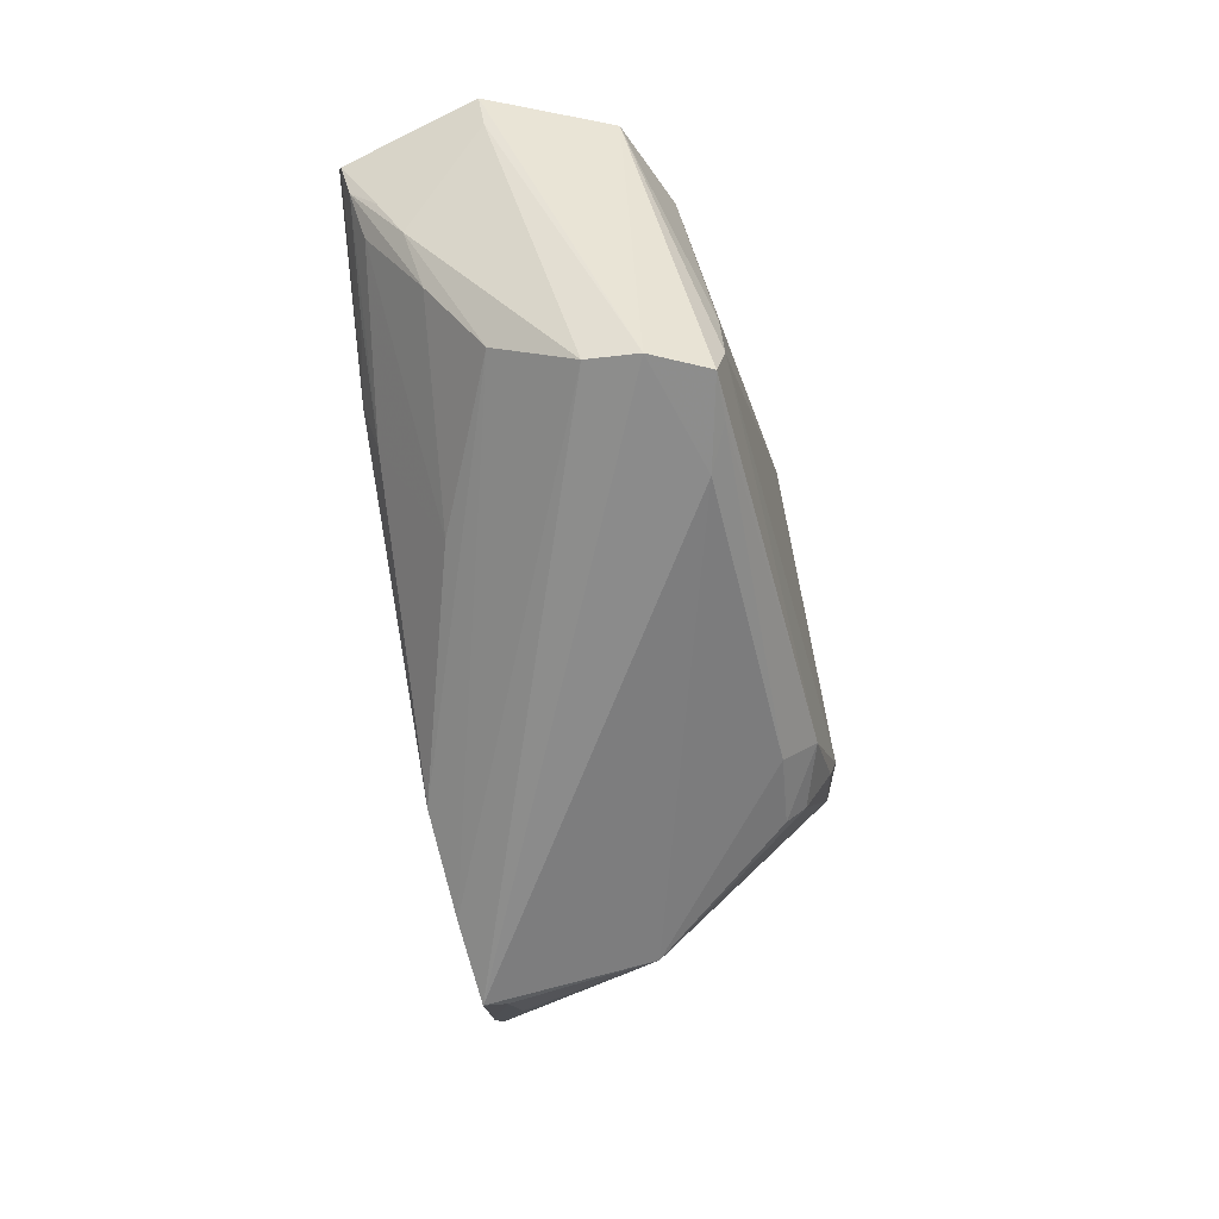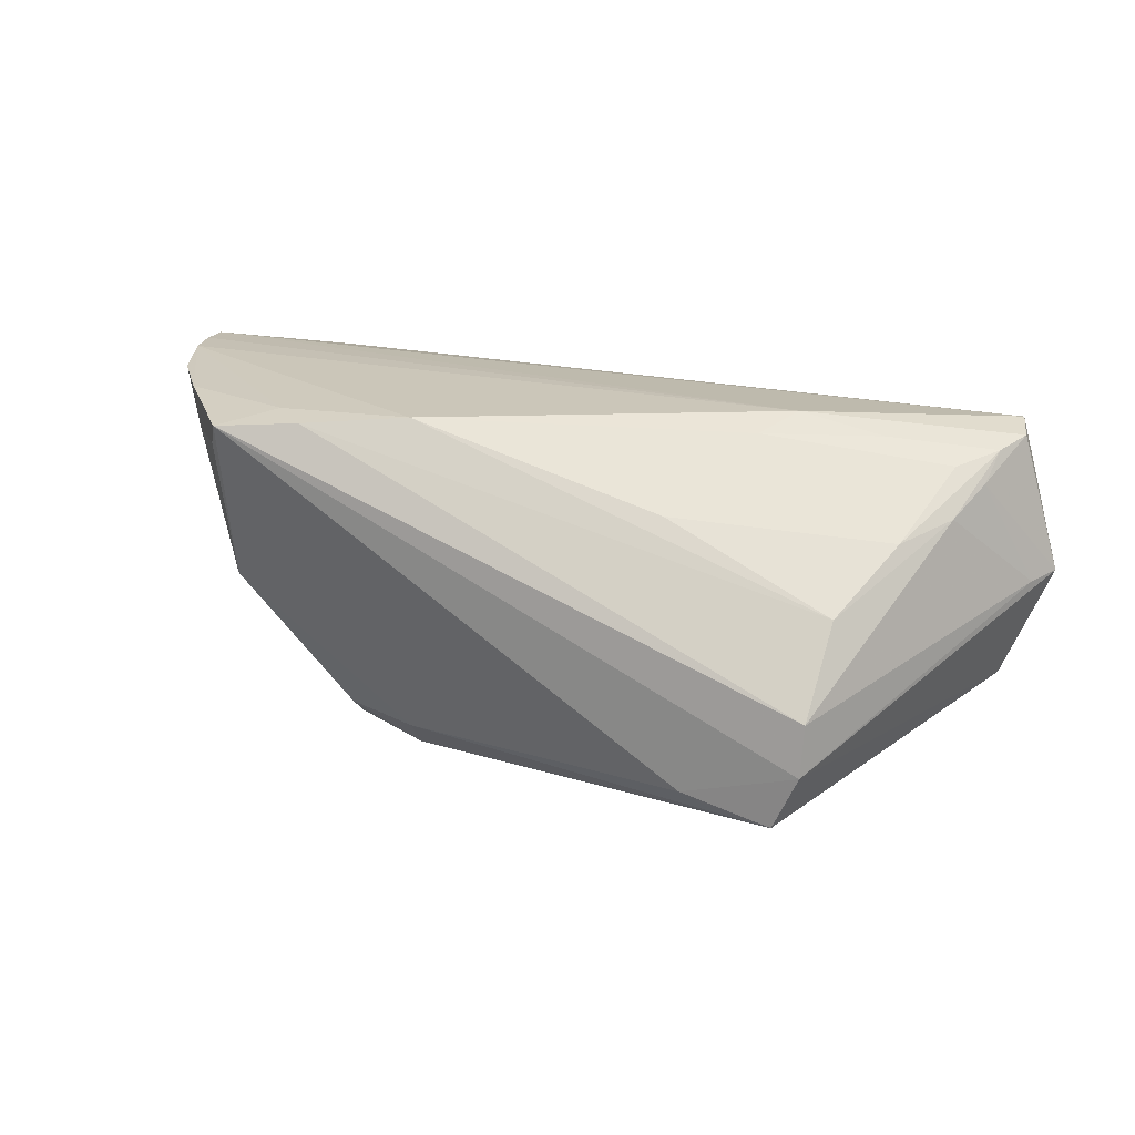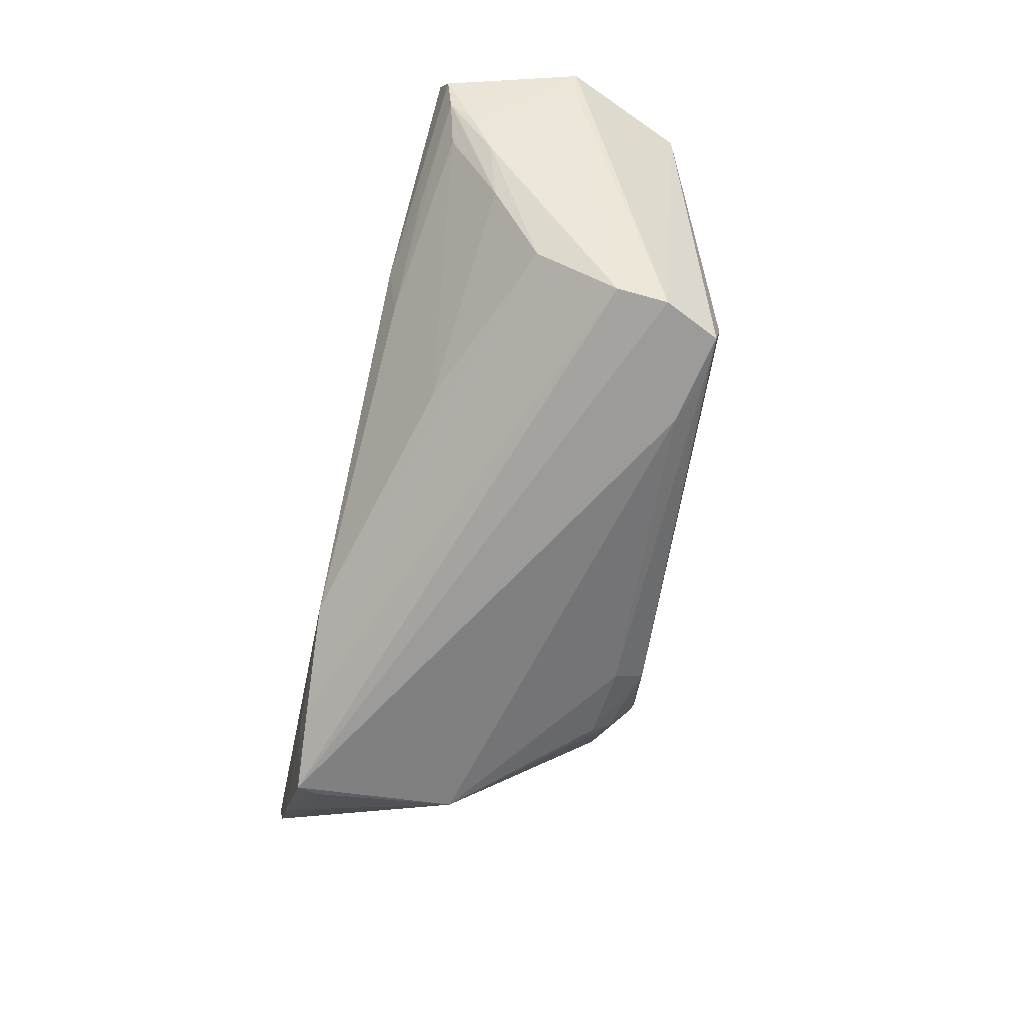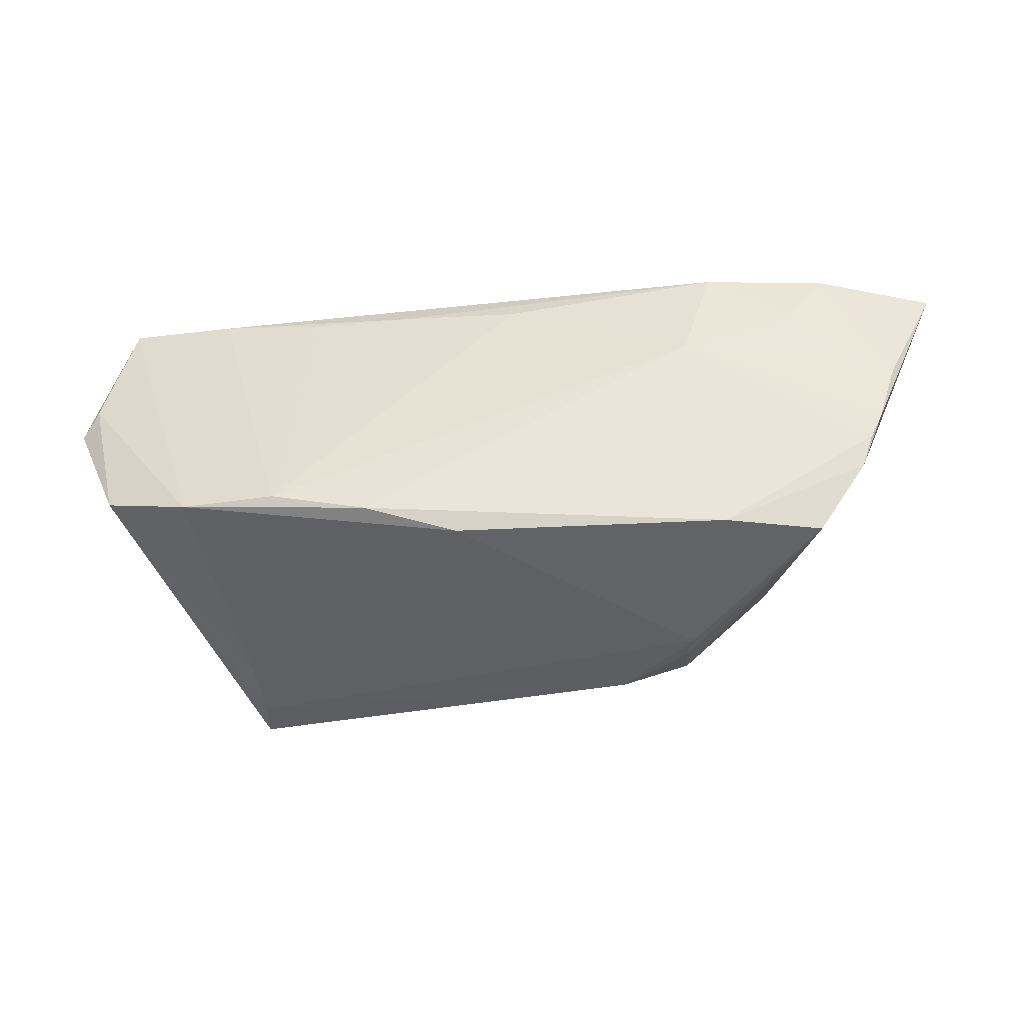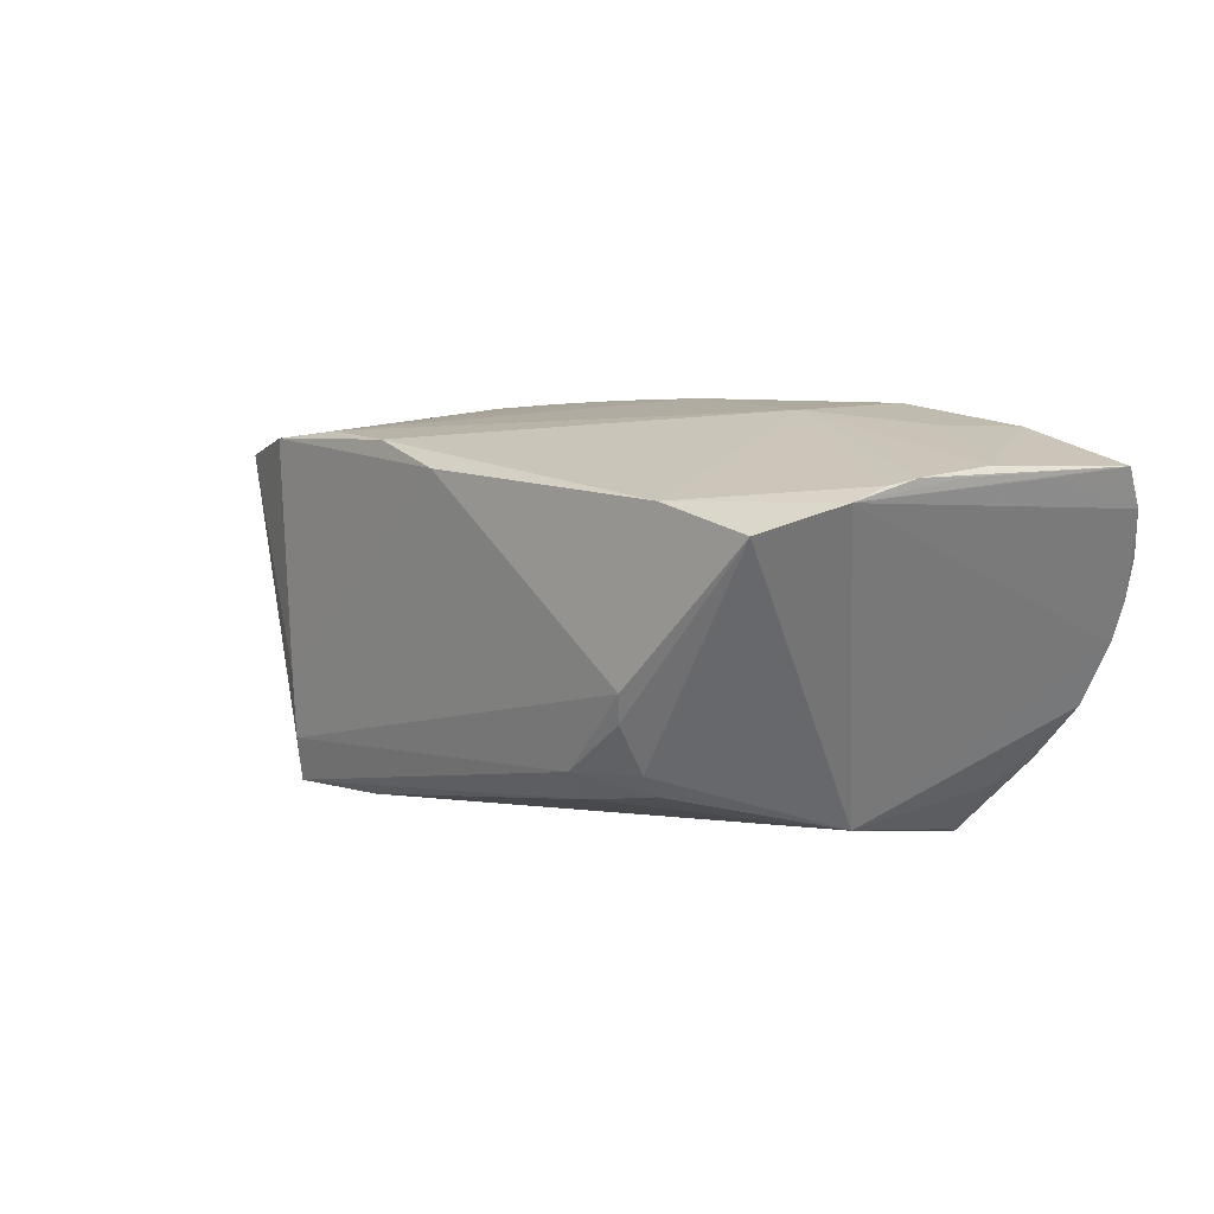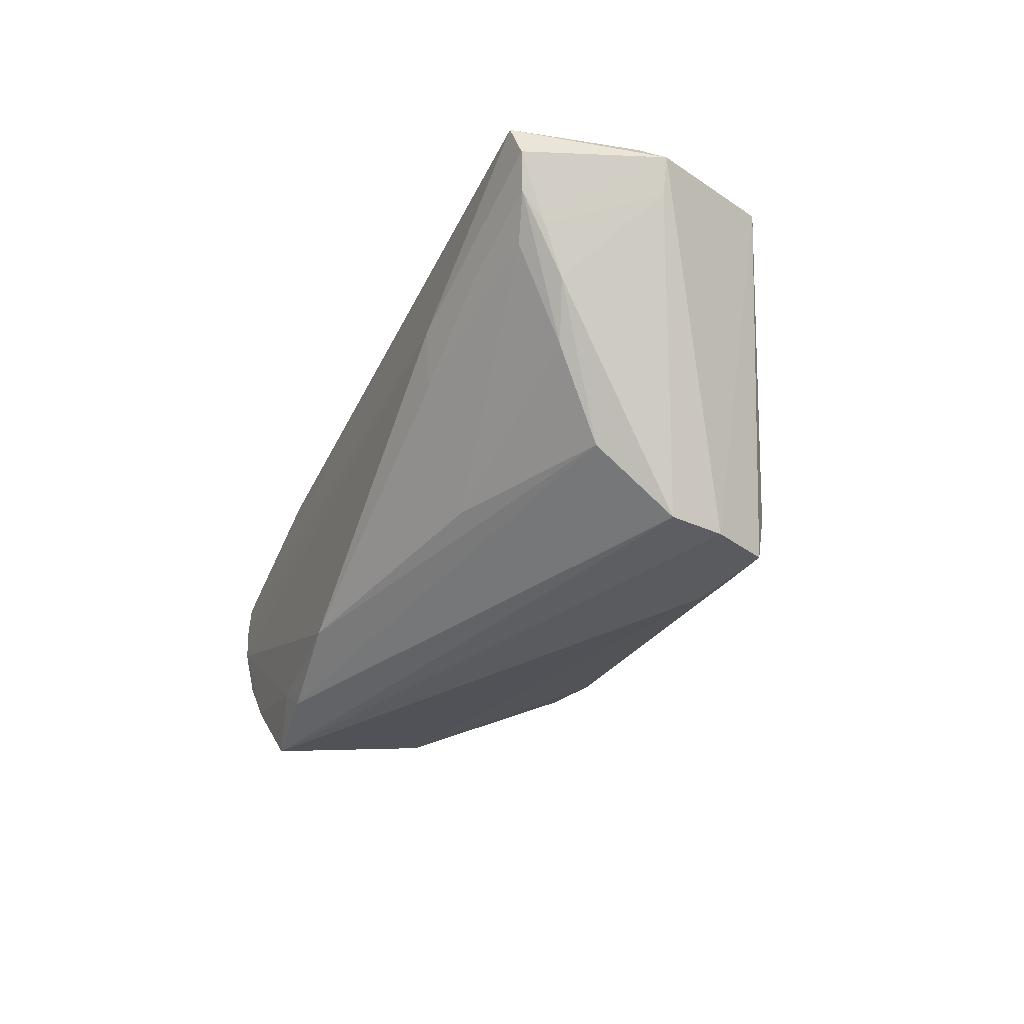
<metadata>
{"format":"obj","ext":"obj","renderer":"f3d","projection":"perspective","resolution":1024,"background":"white","views":[{"elev":-64.0,"azim":100.4,"up":"+Y"},{"elev":20.8,"azim":23.9,"up":"+Z"},{"elev":-70.0,"azim":77.5,"up":"+Y"},{"elev":-46.4,"azim":-176.9,"up":"+Z"},{"elev":11.2,"azim":-136.3,"up":"+Y"},{"elev":-33.8,"azim":67.8,"up":"+Y"}]}
</metadata>
<code>
v 0.02561 -0.02533 -0.01561
v -0.05655 0.02032 0.008477
v -0.02573 -0.02303 0.02286
v 0.05836 0.009663 0.003804
v -0.06041 0.02106 0.01774
v -0.03643 -0.02547 0.02191
v -0.001382 0.02434 0.01508
v 0.05566 0.01269 0.02147
v 0.04053 -0.02471 -0.004465
v -0.04738 0.01916 -0.01382
v 0.04035 -0.02547 -0.01092
v 0.01819 0.02063 -0.01978
v 0.03049 0.02038 -0.01664
v -0.0582 0.0102 0.02319
v -0.0372 -0.02058 0.0007065
v -0.03028 -0.01954 0.02334
v 0.02637 -0.002568 0.02232
v 0.02671 0.02135 0.01798
v 0.0311 -0.0244 -0.01802
v -0.05284 0.02104 -0.0008209
v -0.04356 -0.01768 0.01876
v 0.05046 -0.0007481 0.01411
v 0.04926 0.00382 0.01921
v 0.0535 0.008476 0.02046
v 0.04108 -0.01714 0.005779
v -0.01274 -0.01852 0.02395
v 0.0367 -0.01935 -0.01914
v -0.05046 0.02129 -0.006611
v -0.05527 -3.812e-05 0.02395
v 0.05436 0.01717 0.02244
v 0.04051 0.01952 0.02079
v -0.02925 0.02547 0.01907
v -0.02525 0.02547 0.005024
v -0.04635 -0.01469 0.02308
v 0.04272 0.01839 -0.01591
v -0.02389 -0.01565 -0.01697
v 0.03745 -0.01113 -0.01896
v -0.04886 0.02065 -0.009797
v -0.01425 -0.01767 -0.01783
v -0.02459 -0.002644 -0.02395
v -0.02414 -0.01272 -0.01954
v -0.02854 0.01831 -0.0223
v -0.0455 0.02397 0.01959
v -0.04113 0.01603 -0.02223
v -0.05323 0.02197 0.001956
v -0.0519 -0.007697 0.0234
v 0.06041 0.01377 0.004206
v 0.02964 0.003266 0.02395
v 0.05408 0.0148 -0.01114
v -0.02381 -0.006359 -0.02309
v 0.04572 -0.007056 0.01239
v -0.01519 -0.01339 -0.02211
v -0.03992 0.02435 0.0116
v -0.05701 0.005206 0.02368
v 0.01384 0.02284 0.01691
v -0.03748 -0.02436 0.01918
v 0.03711 -0.02525 -0.01803
v -0.06012 0.01614 0.02023
v 0.006259 0.01856 -0.02262
v 0.01944 -0.016 0.01499
v 0.0582 0.016 0.006968
v 0.05273 0.004819 0.01715
v 0.04043 0.00406 0.02181
f 44 42 40
f 4 11 47
f 15 6 56
f 47 11 49
f 51 22 24
f 25 22 51
f 47 30 8
f 61 30 47
f 35 30 61
f 47 49 61
f 61 49 35
f 31 30 35
f 9 22 25
f 9 6 11
f 11 4 9
f 4 22 9
f 26 29 16
f 29 15 46
f 41 15 44
f 10 29 58
f 10 15 29
f 58 2 10
f 44 15 10
f 42 44 10
f 57 49 11
f 5 2 58
f 5 10 2
f 40 42 59
f 23 51 24
f 26 25 60
f 25 51 60
f 51 23 60
f 24 22 62
f 62 8 24
f 47 8 62
f 62 4 47
f 62 22 4
f 48 8 30
f 24 8 48
f 48 29 26
f 30 14 48
f 55 31 18
f 30 31 32
f 31 55 32
f 32 33 53
f 3 25 26
f 3 9 25
f 6 9 3
f 26 16 3
f 3 16 6
f 56 6 34
f 6 16 34
f 34 16 29
f 29 46 34
f 50 44 40
f 50 41 44
f 39 15 36
f 15 41 36
f 42 10 38
f 38 10 28
f 38 33 42
f 28 33 38
f 35 49 37
f 37 59 35
f 1 15 39
f 6 15 1
f 11 6 1
f 1 57 11
f 28 5 45
f 53 33 45
f 45 33 28
f 28 10 20
f 20 5 28
f 10 5 20
f 12 59 42
f 42 33 12
f 35 59 12
f 17 23 24
f 17 48 26
f 26 60 17
f 17 60 23
f 29 48 54
f 54 48 14
f 58 29 54
f 54 14 58
f 43 14 30
f 30 32 43
f 58 14 43
f 43 5 58
f 43 32 53
f 53 45 43
f 43 45 5
f 21 46 15
f 21 34 46
f 21 15 56
f 56 34 21
f 41 50 52
f 52 50 40
f 39 36 52
f 52 36 41
f 49 57 27
f 27 37 49
f 27 52 40
f 57 52 27
f 40 59 27
f 59 37 27
f 13 12 33
f 35 12 13
f 13 55 18
f 18 31 13
f 13 31 35
f 24 48 63
f 63 17 24
f 48 17 63
f 39 52 19
f 19 52 57
f 19 1 39
f 57 1 19
f 7 13 33
f 55 13 7
f 33 32 7
f 7 32 55

</code>
